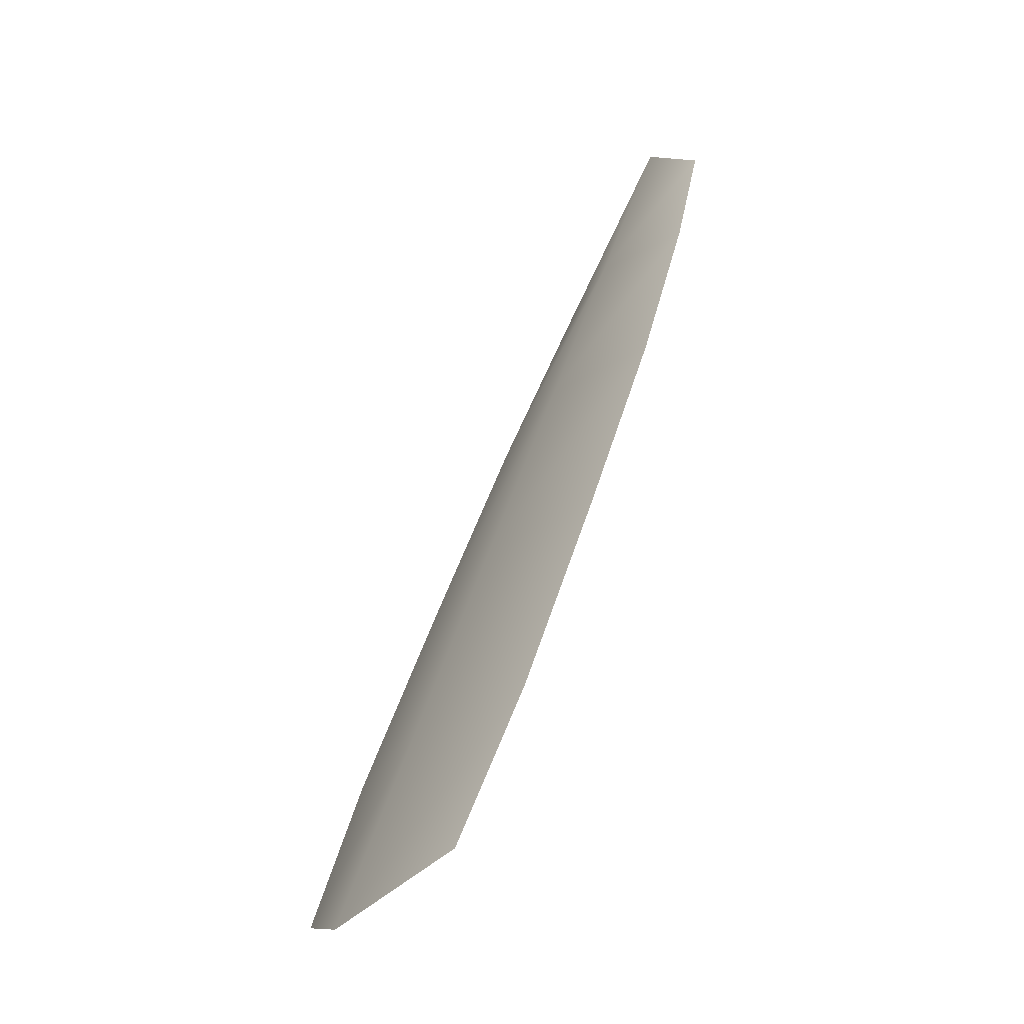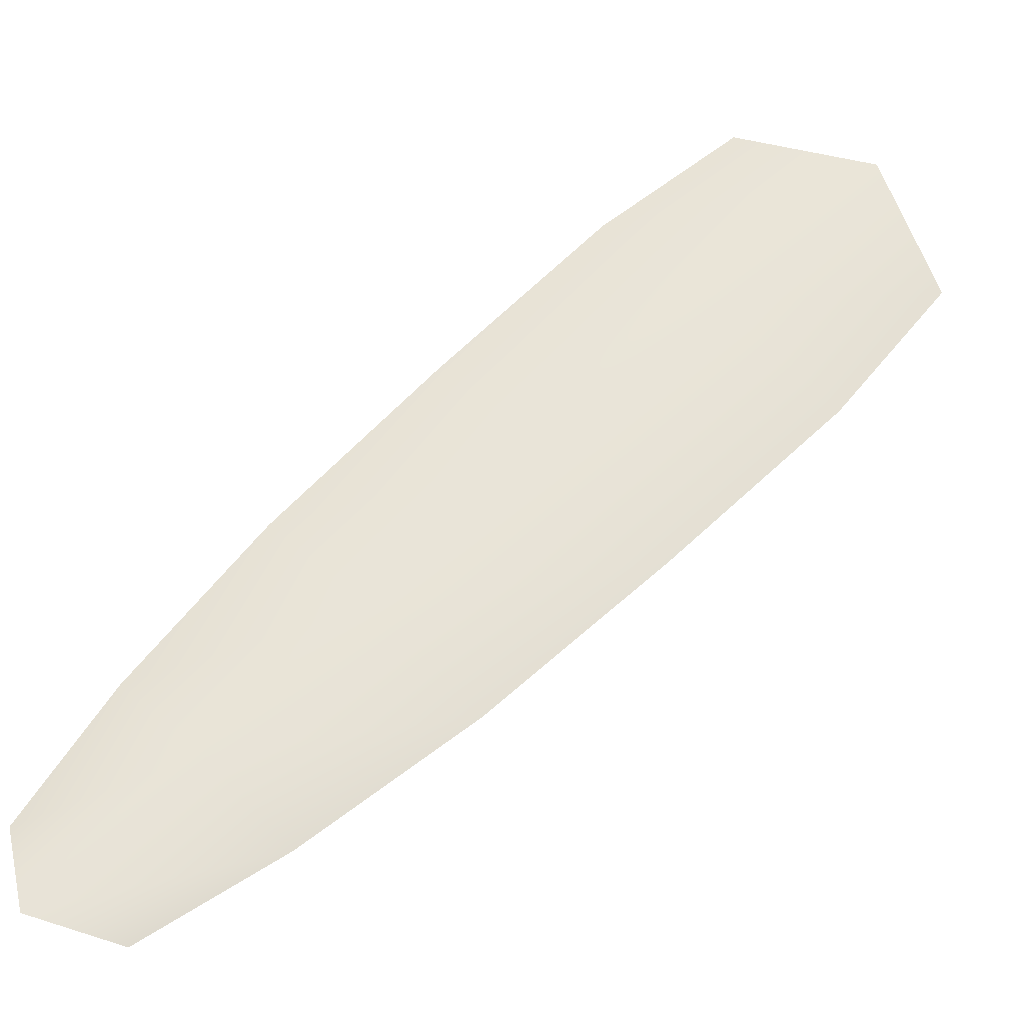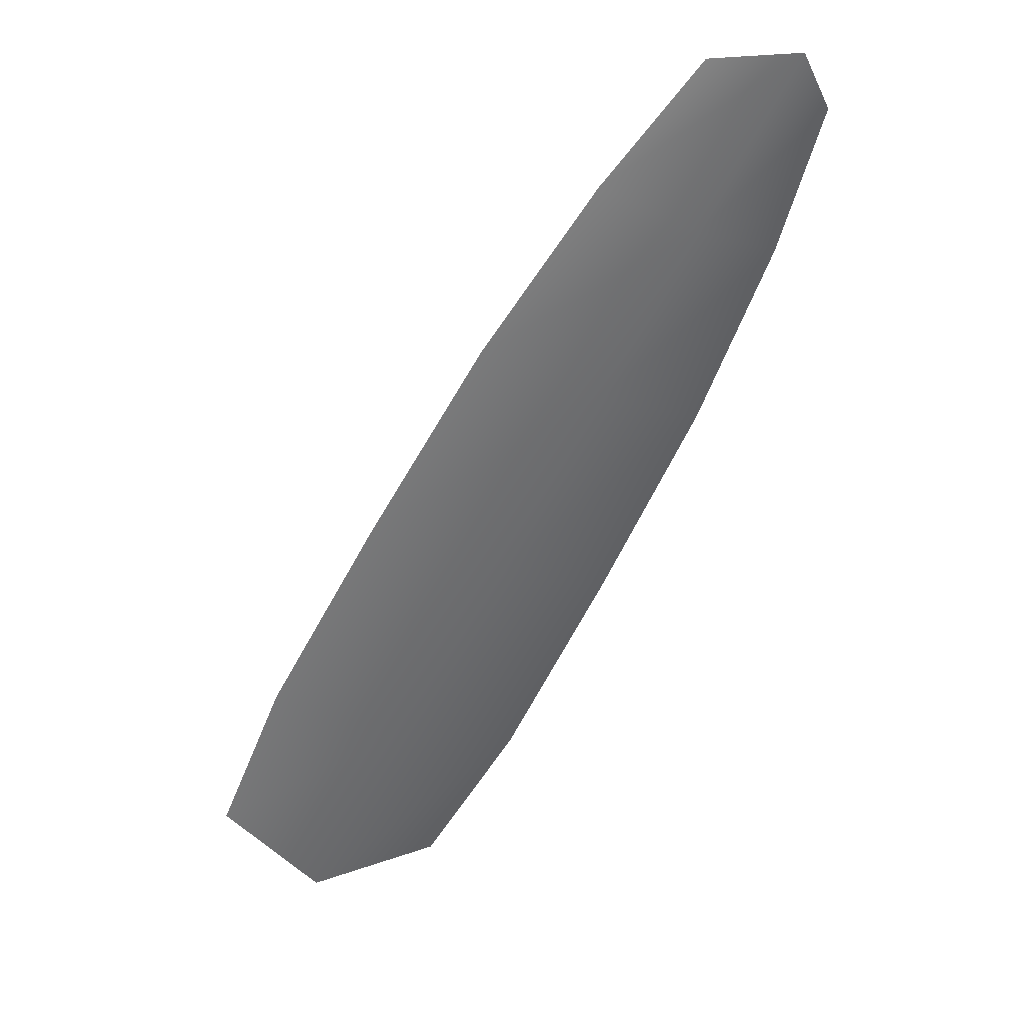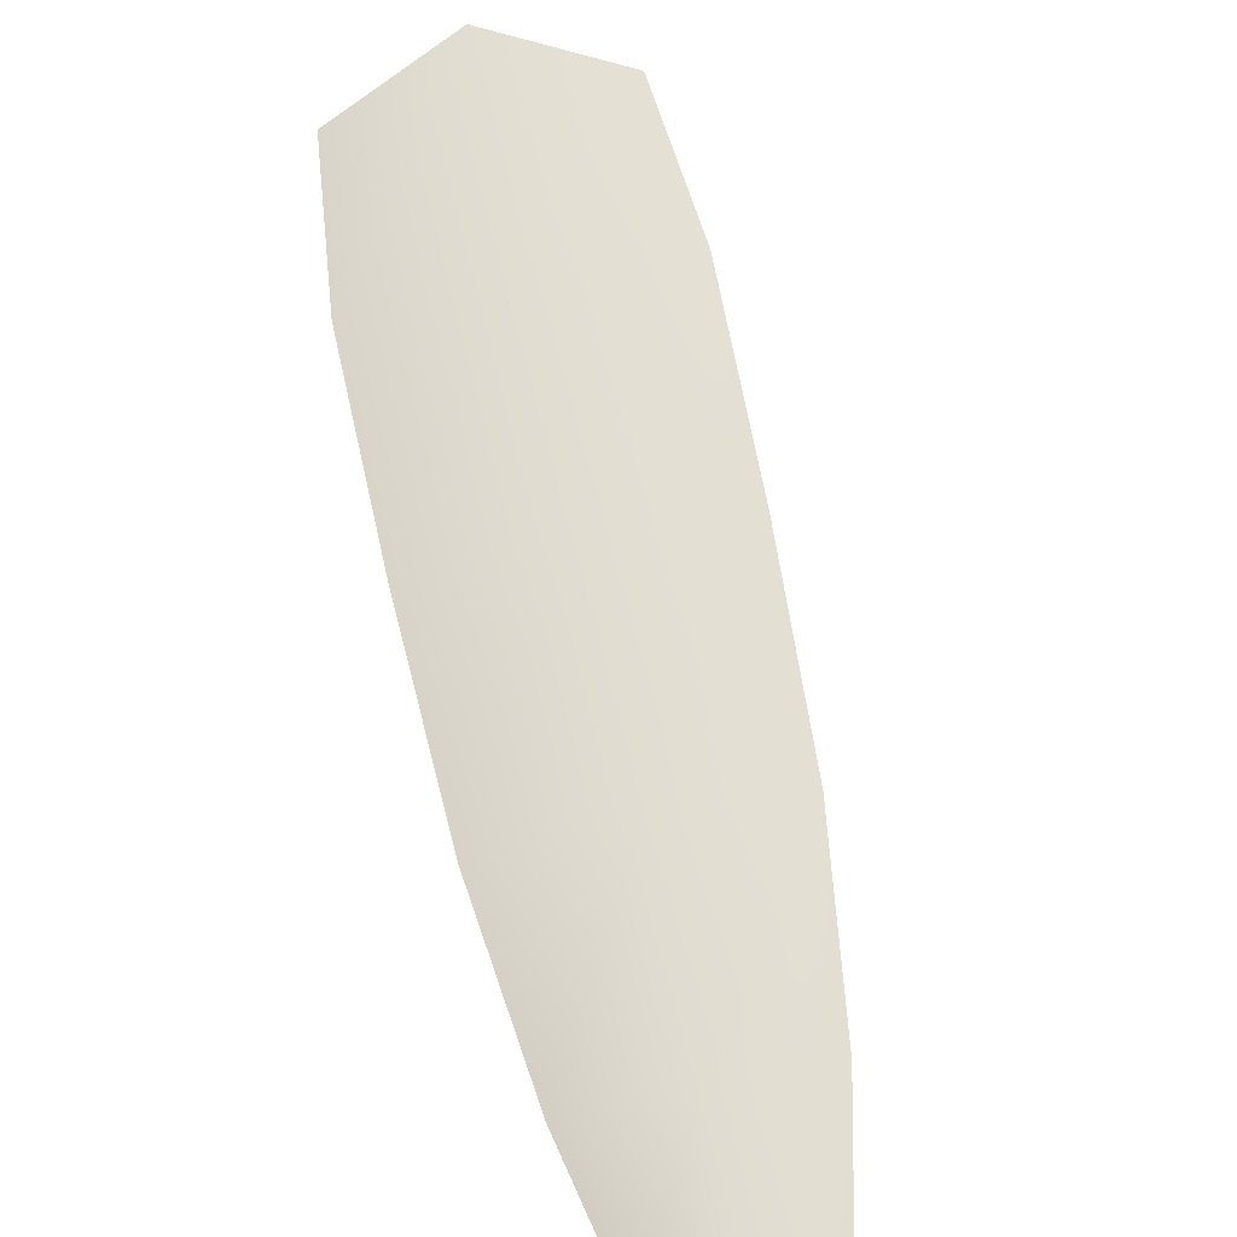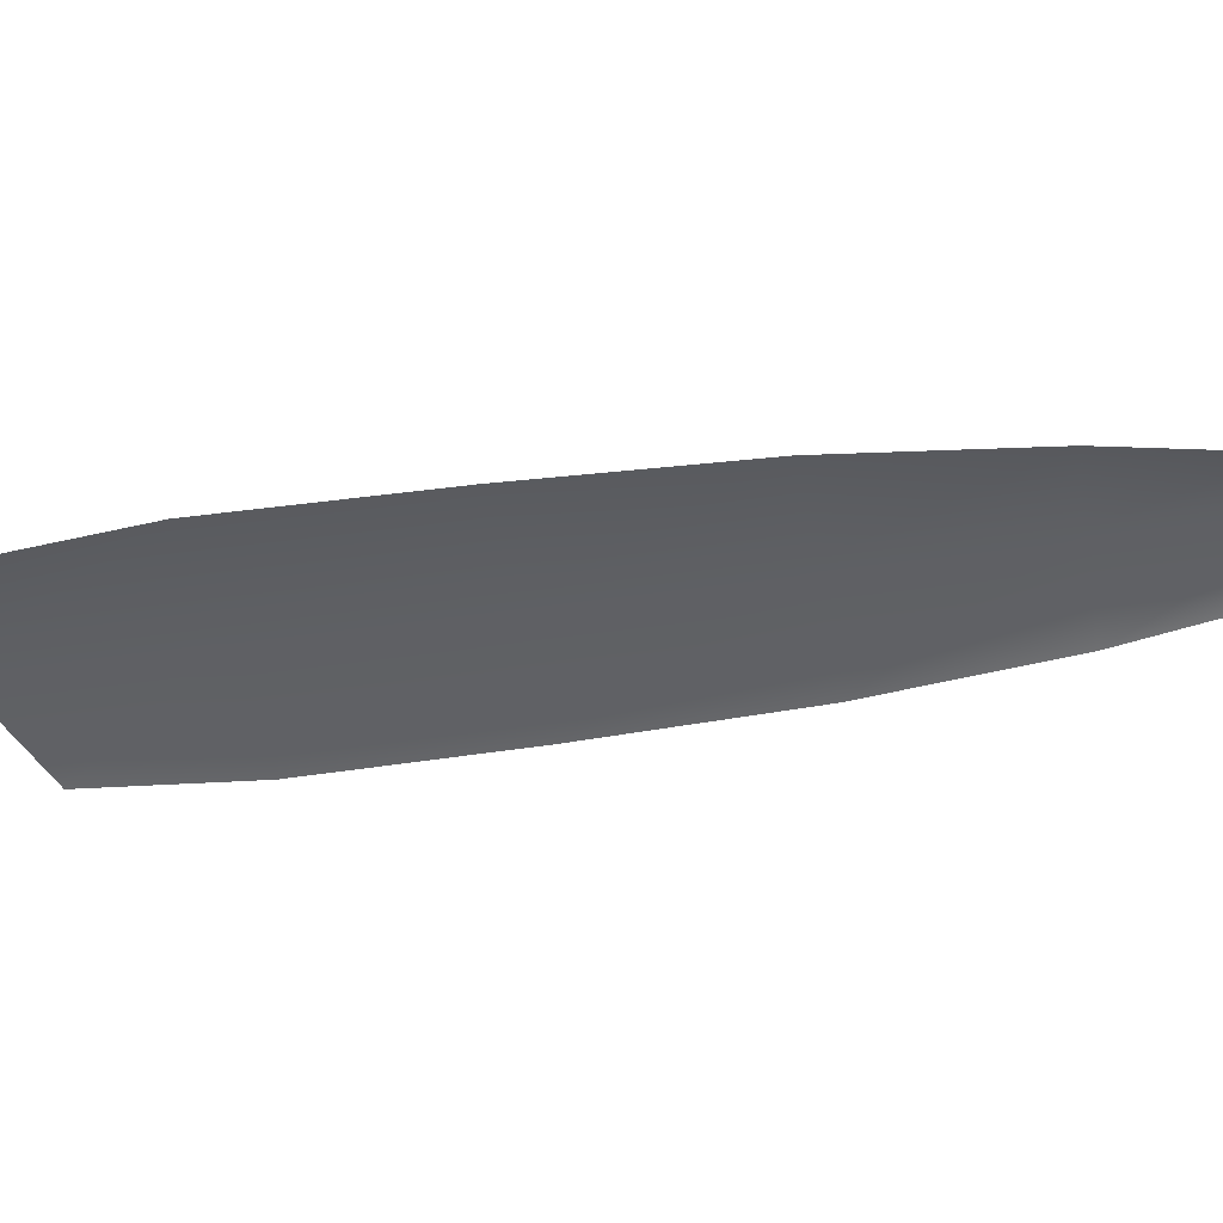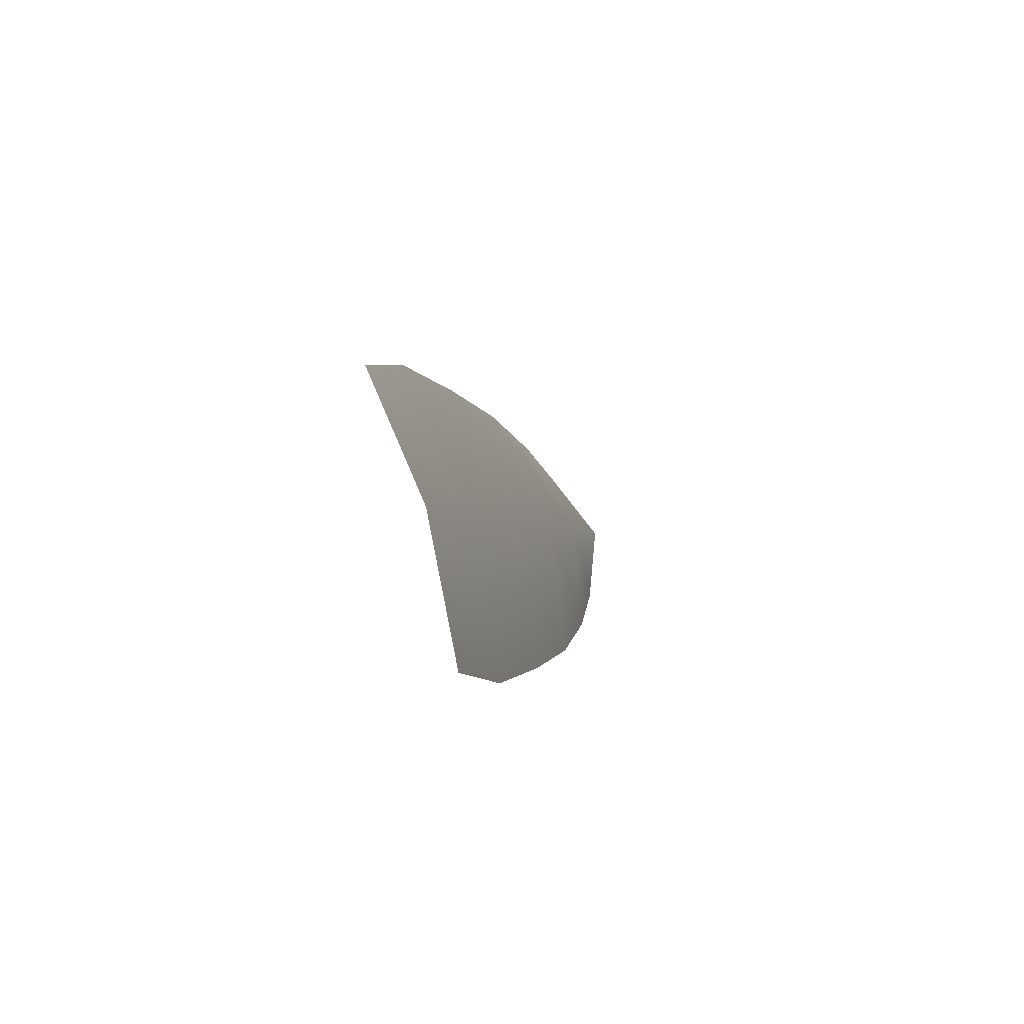
<metadata>
{"format":"obj","ext":"obj","renderer":"f3d","projection":"perspective","resolution":1024,"background":"white","views":[{"elev":-63.5,"azim":-127.7,"up":"+Z"},{"elev":60.0,"azim":15.4,"up":"+Y"},{"elev":37.8,"azim":160.7,"up":"+Z"},{"elev":68.6,"azim":-40.9,"up":"+Y"},{"elev":-42.4,"azim":-109.1,"up":"+Y"},{"elev":-64.0,"azim":109.6,"up":"+Z"}]}
</metadata>
<code>
o feather_tail_secondary_002
v 0.01626 0.1062 -0.09674
v 0.007483 0.1062 -0.1016
v 0.01039 0.1079 -0.09652
v 0.02316 0.1062 -0.1045
v 0.03105 0.1062 -0.1151
v 0.01537 0.1062 -0.1239
v 0.01043 0.1062 -0.1116
v 0.0168 0.1079 -0.108
v 0.02321 0.1079 -0.1195
v 0.05094 0.1062 -0.1511
v 0.04649 0.1062 -0.1407
v 0.03896 0.1062 -0.1278
v 0.02203 0.1062 -0.1373
v 0.02907 0.1062 -0.1505
v 0.03555 0.1062 -0.1597
v 0.04506 0.1079 -0.1587
v 0.03778 0.1079 -0.1456
v 0.03049 0.1079 -0.1326
f 3 1 4 8
f 8 4 5 9
f 2 3 8 7
f 7 8 9 6
f 9 5 12 18
f 18 12 11 17
f 17 11 10 16
f 6 9 18 13
f 13 18 17 14
f 14 17 16 15

</code>
